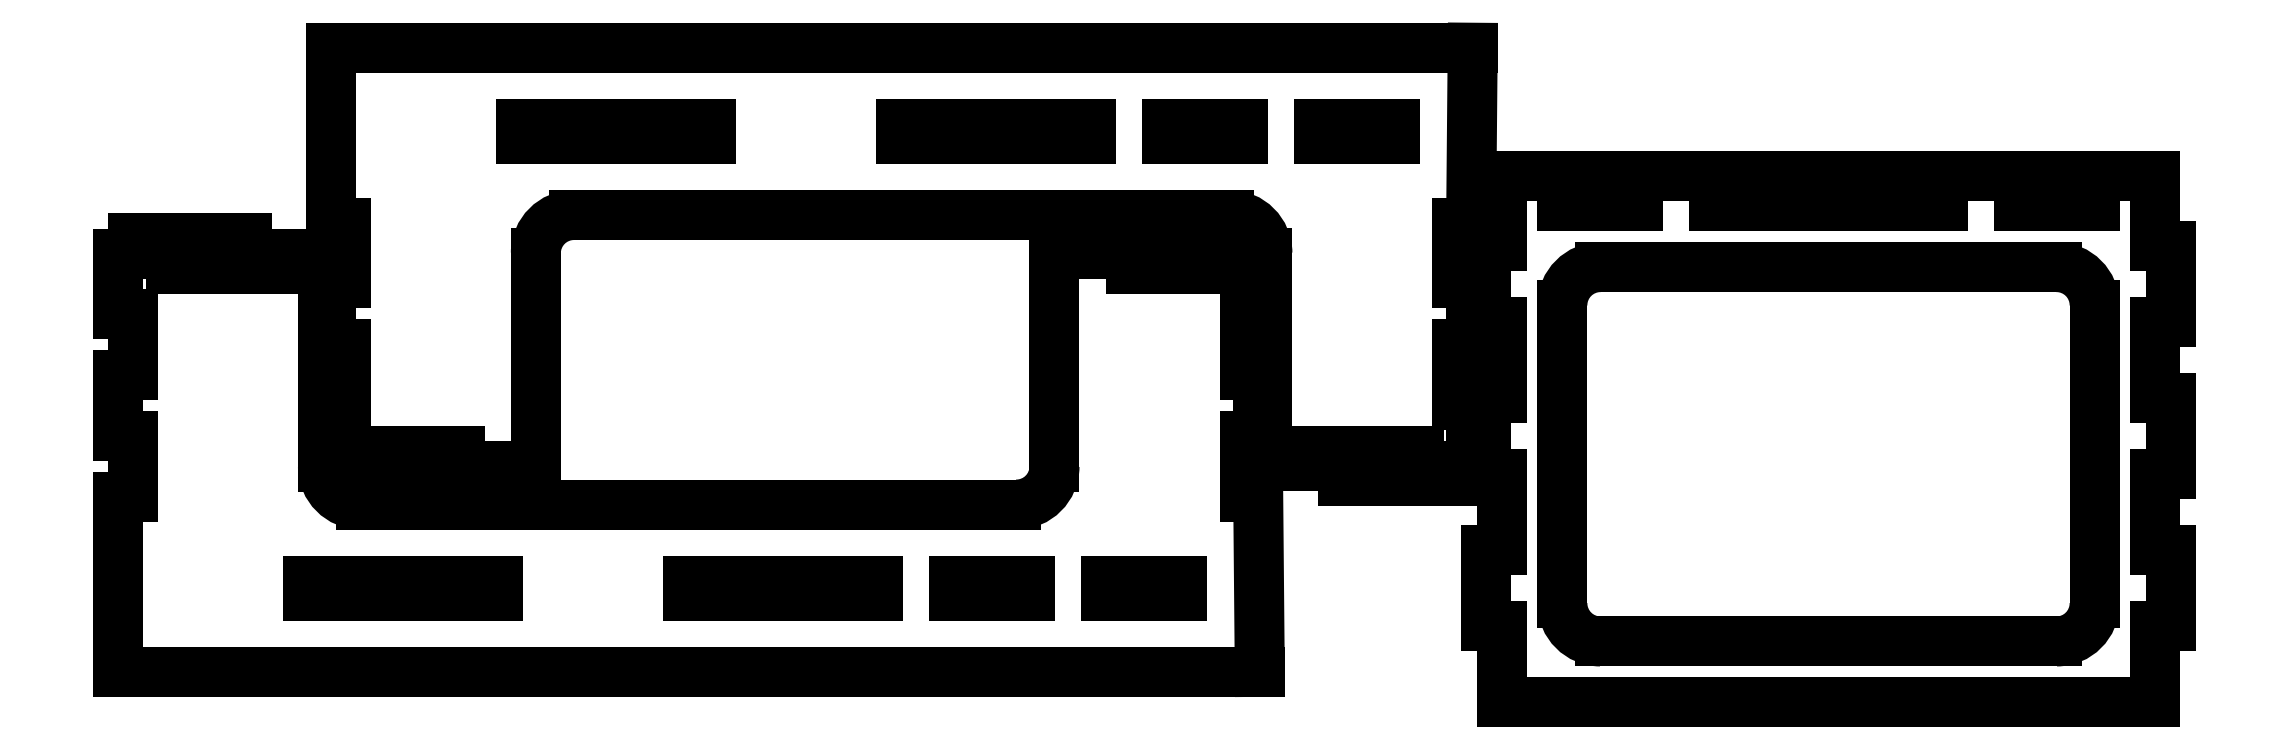
<metadata>
{"format":"dxf","ext":"dxf","renderer":"ezdxf+matplotlib","layout":"modelspace","background":"white","min_lineweight":24,"dpi":150}
</metadata>
<code>
0
SECTION
2
ENTITIES
0
LINE
8
top
10
2
20
59
11
4
21
59
0
LINE
8
top
10
4
20
59
11
4
21
61
0
LINE
8
top
10
4
20
61
11
9
21
61
0
LINE
8
top
10
9
20
61
11
9
21
59
0
LINE
8
top
10
9
20
59
11
9
21
57
0
LINE
8
top
10
9
20
57
11
14
21
57
0
LINE
8
top
10
14
20
57
11
14
21
61
0
LINE
8
top
10
14
20
61
11
19
21
61
0
LINE
8
top
10
19
20
61
11
19
21
57
0
LINE
8
top
10
19
20
57
11
24
21
57
0
LINE
8
top
10
24
20
57
11
24
21
59
0
LINE
8
top
10
24
20
59
11
29
21
59
0
LINE
8
top
10
152
20
59
11
150.2
21
59
0
LINE
8
top
10
150.2
20
59
11
150.2
21
57
0
LINE
8
top
10
150.2
20
57
11
145.2
21
57
0
LINE
8
top
10
145.2
20
57
11
145.2
21
61
0
LINE
8
top
10
145.2
20
61
11
140.2
21
61
0
LINE
8
top
10
140.2
20
61
11
140.2
21
57
0
LINE
8
top
10
140.2
20
57
11
135.2
21
57
0
LINE
8
top
10
135.2
20
57
11
135.2
21
61
0
LINE
8
top
10
135.2
20
61
11
130.2
21
61
0
LINE
8
top
10
130.2
20
61
11
130.2
21
59
0
ARC
8
top
10
120.2
20
31
40
5
50
270
51
0
0
ARC
8
top
10
34
20
31
40
5
50
180
51
270
0
LINE
8
top
10
34
20
26
11
120.2
21
26
0
LINE
8
top
10
27
20
14
11
52
21
14
0
LINE
8
top
10
52
20
14
11
52
21
16
0
LINE
8
top
10
52
20
16
11
27
21
16
0
LINE
8
top
10
27
20
16
11
27
21
14
0
LINE
8
top
10
77
20
14
11
102
21
14
0
LINE
8
top
10
102
20
14
11
102
21
16
0
LINE
8
top
10
102
20
16
11
77
21
16
0
LINE
8
top
10
77
20
16
11
77
21
14
0
LINE
8
top
10
112
20
14
11
122
21
14
0
LINE
8
top
10
122
20
14
11
122
21
16
0
LINE
8
top
10
122
20
16
11
112
21
16
0
LINE
8
top
10
112
20
16
11
112
21
14
0
LINE
8
top
10
132
20
14
11
142
21
14
0
LINE
8
top
10
142
20
14
11
142
21
16
0
LINE
8
top
10
142
20
16
11
132
21
16
0
LINE
8
top
10
132
20
16
11
132
21
14
0
LINE
8
top
10
2
20
4
11
152.2
21
4
0
LINE
8
top
10
130.2
20
59
11
125.2
21
59
0
LINE
8
top
10
4
20
51
11
2
21
51
0
LINE
8
top
10
2
20
43
11
4
21
43
0
LINE
8
top
10
4
20
43
11
4
21
51
0
LINE
8
top
10
4
20
35
11
2
21
35
0
LINE
8
top
10
2
20
27
11
4
21
27
0
LINE
8
top
10
4
20
27
11
4
21
35
0
LINE
8
top
10
150.2
20
27
11
152
21
27
0
LINE
8
top
10
152
20
35
11
150.2
21
35
0
LINE
8
top
10
150.2
20
35
11
150.2
21
27
0
LINE
8
top
10
152
20
51
11
150.2
21
51
0
LINE
8
top
10
150.2
20
51
11
150.2
21
43
0
LINE
8
top
10
150.2
20
43
11
152
21
43
0
LINE
8
top
10
2
20
43
11
2
21
35
0
LINE
8
top
10
2
20
27
11
2
21
4
0
LINE
8
top
10
152.2
20
4
11
152
21
27
0
LINE
8
top
10
152
20
35
11
152
21
43
0
LINE
8
top
10
152
20
59
11
152
21
51
0
LINE
8
top
10
30
20
31.08
11
32
21
31.08
0
LINE
8
top
10
32
20
31.08
11
32
21
33.08
0
LINE
8
top
10
32
20
33.08
11
37
21
33.08
0
LINE
8
top
10
37
20
33.08
11
37
21
31.08
0
LINE
8
top
10
37
20
31.08
11
37
21
29.08
0
LINE
8
top
10
37
20
29.08
11
42
21
29.08
0
LINE
8
top
10
42
20
29.08
11
42
21
33.08
0
LINE
8
top
10
42
20
33.08
11
47
21
33.08
0
LINE
8
top
10
47
20
33.08
11
47
21
29.08
0
LINE
8
top
10
47
20
29.08
11
52
21
29.08
0
LINE
8
top
10
52
20
29.08
11
52
21
31.08
0
LINE
8
top
10
52
20
31.08
11
57
21
31.08
0
LINE
8
top
10
180
20
31.08
11
178.2
21
31.08
0
LINE
8
top
10
178.2
20
31.08
11
178.2
21
29.08
0
LINE
8
top
10
178.2
20
29.08
11
173.2
21
29.08
0
LINE
8
top
10
173.2
20
29.08
11
173.2
21
33.08
0
LINE
8
top
10
173.2
20
33.08
11
168.2
21
33.08
0
LINE
8
top
10
168.2
20
33.08
11
168.2
21
29.08
0
LINE
8
top
10
168.2
20
29.08
11
163.2
21
29.08
0
LINE
8
top
10
163.2
20
29.08
11
163.2
21
33.08
0
LINE
8
top
10
163.2
20
33.08
11
158.2
21
33.08
0
LINE
8
top
10
158.2
20
33.08
11
158.2
21
31.08
0
ARC
8
top
10
62
20
59.08
40
5
50
90
51
180
0
ARC
8
top
10
148.2
20
59.08
40
5
50
0
51
90
0
LINE
8
top
10
62
20
64.08
11
148.2
21
64.08
0
LINE
8
top
10
55
20
76.08
11
80
21
76.08
0
LINE
8
top
10
80
20
76.08
11
80
21
74.08
0
LINE
8
top
10
80
20
74.08
11
55
21
74.08
0
LINE
8
top
10
55
20
74.08
11
55
21
76.08
0
LINE
8
top
10
105
20
76.08
11
130
21
76.08
0
LINE
8
top
10
130
20
76.08
11
130
21
74.08
0
LINE
8
top
10
130
20
74.08
11
105
21
74.08
0
LINE
8
top
10
105
20
74.08
11
105
21
76.08
0
LINE
8
top
10
140
20
76.08
11
150
21
76.08
0
LINE
8
top
10
150
20
76.08
11
150
21
74.08
0
LINE
8
top
10
150
20
74.08
11
140
21
74.08
0
LINE
8
top
10
140
20
74.08
11
140
21
76.08
0
LINE
8
top
10
160
20
76.08
11
170
21
76.08
0
LINE
8
top
10
170
20
76.08
11
170
21
74.08
0
LINE
8
top
10
170
20
74.08
11
160
21
74.08
0
LINE
8
top
10
160
20
74.08
11
160
21
76.08
0
LINE
8
top
10
30
20
86.08
11
180.2
21
86.08
0
LINE
8
top
10
158.2
20
31.08
11
153.2
21
31.08
0
LINE
8
top
10
30
20
63.08
11
32
21
63.08
0
LINE
8
top
10
32
20
63.08
11
32
21
55.08
0
LINE
8
top
10
32
20
55.08
11
30
21
55.08
0
LINE
8
top
10
32
20
47.08
11
30
21
47.08
0
LINE
8
top
10
30
20
39.08
11
32
21
39.08
0
LINE
8
top
10
32
20
39.08
11
32
21
47.08
0
LINE
8
top
10
180
20
55.08
11
178.2
21
55.08
0
LINE
8
top
10
178.2
20
55.08
11
178.2
21
63.08
0
LINE
8
top
10
178.2
20
63.08
11
180
21
63.08
0
LINE
8
top
10
180
20
47.08
11
178.2
21
47.08
0
LINE
8
top
10
178.2
20
47.08
11
178.2
21
39.08
0
LINE
8
top
10
178.2
20
39.08
11
180
21
39.08
0
LINE
8
top
10
30
20
86.08
11
30
21
63.08
0
LINE
8
top
10
30
20
55.08
11
30
21
47.08
0
LINE
8
top
10
180
20
31.08
11
180
21
39.08
0
LINE
8
top
10
180
20
47.08
11
180
21
55.08
0
LINE
8
top
10
180
20
63.08
11
180.2
21
86.08
0
LINE
8
top
10
192
20
65.23
11
192
21
68.07
0
LINE
8
top
10
192
20
68.07
11
202
21
68.07
0
LINE
8
top
10
202
20
68.07
11
202
21
65.23
0
LINE
8
top
10
202
20
65.23
11
192
21
65.23
0
LINE
8
top
10
212
20
65.23
11
212
21
68.07
0
LINE
8
top
10
212
20
68.07
11
242
21
68.07
0
LINE
8
top
10
242
20
68.07
11
242
21
65.23
0
LINE
8
top
10
242
20
65.23
11
212
21
65.23
0
LINE
8
top
10
252
20
65.23
11
252
21
68.07
0
LINE
8
top
10
252
20
68.07
11
262
21
68.07
0
LINE
8
top
10
262
20
68.07
11
262
21
65.23
0
LINE
8
top
10
262
20
65.23
11
252
21
65.23
0
LINE
8
top
10
270
20
0
11
270
21
10
0
LINE
8
top
10
270
20
10
11
272
21
10
0
LINE
8
top
10
272
20
10
11
272
21
20
0
LINE
8
top
10
272
20
20
11
270
21
20
0
LINE
8
top
10
270
20
20
11
270
21
30
0
LINE
8
top
10
270
20
30
11
272
21
30
0
LINE
8
top
10
272
20
30
11
272
21
40
0
LINE
8
top
10
272
20
40
11
270
21
40
0
LINE
8
top
10
270
20
40
11
270
21
50
0
LINE
8
top
10
270
20
50
11
272
21
50
0
LINE
8
top
10
272
20
50
11
272
21
60
0
LINE
8
top
10
272
20
60
11
270
21
60
0
LINE
8
top
10
270
20
60
11
270
21
69.26
0
LINE
8
top
10
184
20
5.266e-15
11
184
21
10
0
LINE
8
top
10
184
20
10
11
182
21
10
0
LINE
8
top
10
182
20
10
11
182
21
20
0
LINE
8
top
10
182
20
20
11
184
21
20
0
LINE
8
top
10
184
20
20
11
184
21
30
0
LINE
8
top
10
184
20
30
11
182
21
30
0
LINE
8
top
10
182
20
30
11
182
21
40
0
LINE
8
top
10
182
20
40
11
184
21
40
0
LINE
8
top
10
184
20
40
11
184
21
50
0
LINE
8
top
10
184
20
50
11
182
21
50
0
LINE
8
top
10
182
20
50
11
182
21
60
0
LINE
8
top
10
182
20
60
11
184
21
60
0
LINE
8
top
10
184
20
60
11
184
21
69.26
0
LINE
8
top
10
270
20
69.26
11
184
21
69.26
0
LINE
8
top
10
184
20
5.266e-15
11
270
21
0
0
ARC
8
top
10
197
20
13
40
5
50
180
51
270
0
ARC
8
top
10
197
20
52.23
40
5
50
90
51
180
0
ARC
8
top
10
257
20
52.23
40
5
50
360
51
90
0
ARC
8
top
10
257
20
13
40
5
50
270
51
360
0
LINE
8
top
10
197
20
8
11
257
21
8
0
LINE
8
top
10
262
20
13
11
262
21
52.23
0
LINE
8
top
10
257
20
57.23
11
197
21
57.23
0
LINE
8
top
10
192
20
52.23
11
192
21
13
0
LINE
8
0
10
2
20
59
11
2
21
51
0
LINE
8
0
10
29
20
59
11
29
21
31
0
LINE
8
0
10
30
20
39.08
11
30
21
31.08
0
LINE
8
0
10
57
20
59.08
11
57
21
31.08
0
LINE
8
0
10
125.2
20
59
11
125.2
21
31
0
LINE
8
0
10
153.2
20
59.08
11
153.2
21
31.08
0
ENDSEC
0
EOF

</code>
